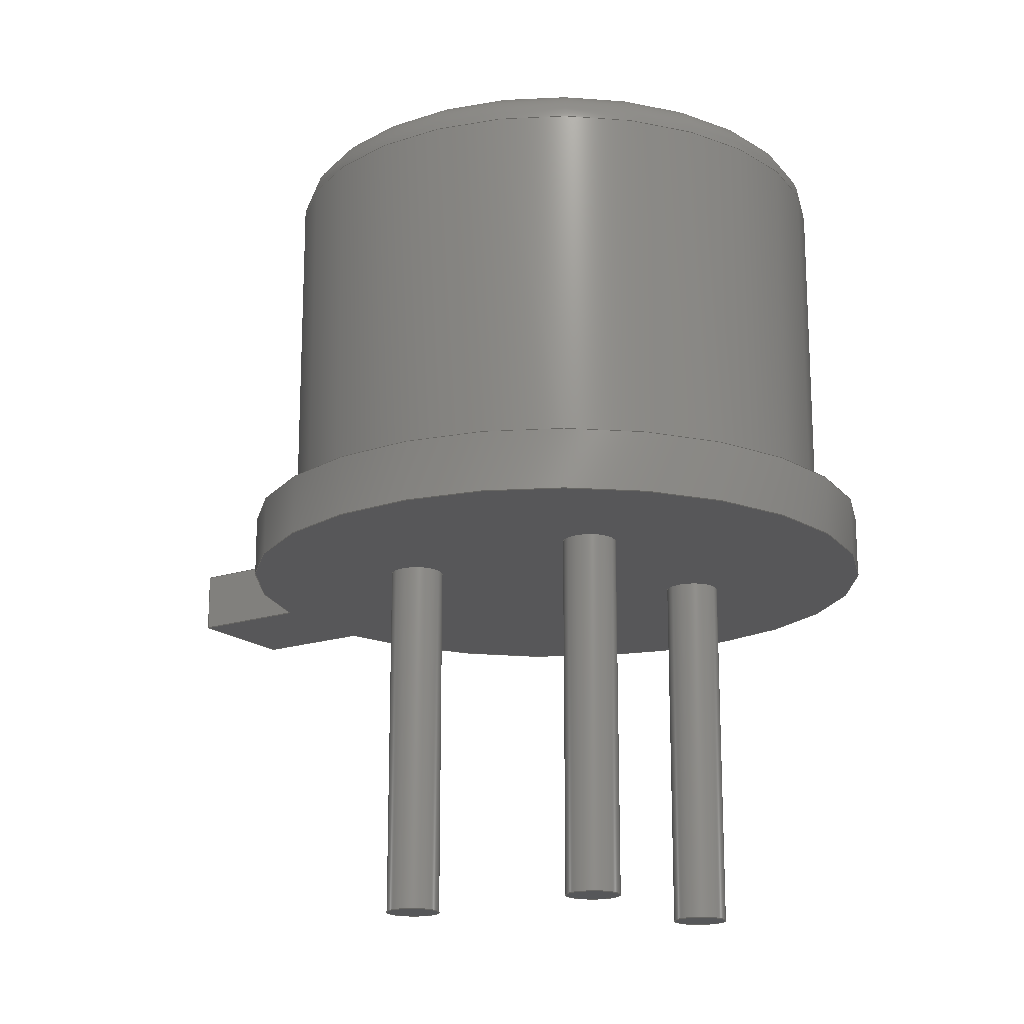
<metadata>
{"format":"step","ext":"step","renderer":"f3d","projection":"perspective","resolution":1024,"background":"white","views":[{"elev":-17.8,"azim":33.2,"up":"+Z"}]}
</metadata>
<code>
ISO-10303-21;
DATA;
#1=MECHANICAL_DESIGN_GEOMETRIC_PRESENTATION_REPRESENTATION('',(#5,#6),
#421);
#2=SHAPE_REPRESENTATION_RELATIONSHIP('SRR','None',#428,#3);
#3=ADVANCED_BREP_SHAPE_REPRESENTATION('',(#7,#8),#420);
#4=SPHERICAL_SURFACE('',#273,0.75);
#5=STYLED_ITEM('',(#438),#7);
#6=STYLED_ITEM('',(#439),#8);
#7=MANIFOLD_SOLID_BREP('Body1',#229);
#8=MANIFOLD_SOLID_BREP('Body2',#230);
#9=FACE_BOUND('',#55,.T.);
#10=FACE_BOUND('',#56,.T.);
#11=FACE_BOUND('',#57,.T.);
#12=FACE_BOUND('',#59,.T.);
#13=TOROIDAL_SURFACE('',#262,2.05,0.3);
#14=PLANE('',#247);
#15=PLANE('',#251);
#16=PLANE('',#255);
#17=PLANE('',#256);
#18=PLANE('',#257);
#19=PLANE('',#258);
#20=PLANE('',#268);
#21=PLANE('',#269);
#22=PLANE('',#270);
#23=PLANE('',#271);
#24=FACE_OUTER_BOUND('',#41,.T.);
#25=FACE_OUTER_BOUND('',#42,.T.);
#26=FACE_OUTER_BOUND('',#43,.T.);
#27=FACE_OUTER_BOUND('',#44,.T.);
#28=FACE_OUTER_BOUND('',#45,.T.);
#29=FACE_OUTER_BOUND('',#46,.T.);
#30=FACE_OUTER_BOUND('',#47,.T.);
#31=FACE_OUTER_BOUND('',#48,.T.);
#32=FACE_OUTER_BOUND('',#49,.T.);
#33=FACE_OUTER_BOUND('',#50,.T.);
#34=FACE_OUTER_BOUND('',#51,.T.);
#35=FACE_OUTER_BOUND('',#52,.T.);
#36=FACE_OUTER_BOUND('',#53,.T.);
#37=FACE_OUTER_BOUND('',#54,.T.);
#38=FACE_OUTER_BOUND('',#58,.T.);
#39=FACE_OUTER_BOUND('',#60,.T.);
#40=FACE_OUTER_BOUND('',#61,.T.);
#41=EDGE_LOOP('',(#151,#152,#153,#154));
#42=EDGE_LOOP('',(#155));
#43=EDGE_LOOP('',(#156,#157,#158,#159));
#44=EDGE_LOOP('',(#160));
#45=EDGE_LOOP('',(#161,#162,#163,#164));
#46=EDGE_LOOP('',(#165));
#47=EDGE_LOOP('',(#166,#167,#168,#169));
#48=EDGE_LOOP('',(#170,#171,#172,#173));
#49=EDGE_LOOP('',(#174,#175,#176,#177));
#50=EDGE_LOOP('',(#178,#179,#180,#181));
#51=EDGE_LOOP('',(#182,#183,#184,#185));
#52=EDGE_LOOP('',(#186,#187,#188,#189));
#53=EDGE_LOOP('',(#190));
#54=EDGE_LOOP('',(#191,#192,#193,#194));
#55=EDGE_LOOP('',(#195));
#56=EDGE_LOOP('',(#196));
#57=EDGE_LOOP('',(#197));
#58=EDGE_LOOP('',(#198,#199,#200,#201));
#59=EDGE_LOOP('',(#202));
#60=EDGE_LOOP('',(#203));
#61=EDGE_LOOP('',(#204,#205,#206));
#62=LINE('',#358,#76);
#63=LINE('',#365,#77);
#64=LINE('',#372,#78);
#65=LINE('',#378,#79);
#66=LINE('',#380,#80);
#67=LINE('',#382,#81);
#68=LINE('',#383,#82);
#69=LINE('',#387,#83);
#70=LINE('',#389,#84);
#71=LINE('',#391,#85);
#72=LINE('',#392,#86);
#73=LINE('',#394,#87);
#74=LINE('',#395,#88);
#75=LINE('',#407,#89);
#76=VECTOR('',#281,0.225);
#77=VECTOR('',#290,0.225);
#78=VECTOR('',#299,0.225);
#79=VECTOR('',#306,10);
#80=VECTOR('',#307,10);
#81=VECTOR('',#308,10);
#82=VECTOR('',#309,10);
#83=VECTOR('',#312,10);
#84=VECTOR('',#313,10);
#85=VECTOR('',#314,10);
#86=VECTOR('',#315,10);
#87=VECTOR('',#318,10);
#88=VECTOR('',#319,10);
#89=VECTOR('',#336,2.35);
#90=CIRCLE('',#245,0.225);
#91=CIRCLE('',#246,0.225);
#92=CIRCLE('',#249,0.225);
#93=CIRCLE('',#250,0.225);
#94=CIRCLE('',#253,0.225);
#95=CIRCLE('',#254,0.225);
#96=CIRCLE('',#260,2.7);
#97=CIRCLE('',#261,2.7);
#98=CIRCLE('',#263,2.05);
#99=CIRCLE('',#264,0.3);
#100=CIRCLE('',#265,2.35);
#101=CIRCLE('',#267,2.35);
#102=CIRCLE('',#272,0.75);
#103=CIRCLE('',#274,0.75);
#104=VERTEX_POINT('',#355);
#105=VERTEX_POINT('',#357);
#106=VERTEX_POINT('',#362);
#107=VERTEX_POINT('',#364);
#108=VERTEX_POINT('',#369);
#109=VERTEX_POINT('',#371);
#110=VERTEX_POINT('',#376);
#111=VERTEX_POINT('',#377);
#112=VERTEX_POINT('',#379);
#113=VERTEX_POINT('',#381);
#114=VERTEX_POINT('',#385);
#115=VERTEX_POINT('',#386);
#116=VERTEX_POINT('',#388);
#117=VERTEX_POINT('',#390);
#118=VERTEX_POINT('',#400);
#119=VERTEX_POINT('',#402);
#120=VERTEX_POINT('',#406);
#121=VERTEX_POINT('',#413);
#122=VERTEX_POINT('',#416);
#123=EDGE_CURVE('',#104,#104,#90,.T.);
#124=EDGE_CURVE('',#104,#105,#62,.T.);
#125=EDGE_CURVE('',#105,#105,#91,.T.);
#126=EDGE_CURVE('',#106,#106,#92,.T.);
#127=EDGE_CURVE('',#106,#107,#63,.T.);
#128=EDGE_CURVE('',#107,#107,#93,.T.);
#129=EDGE_CURVE('',#108,#108,#94,.T.);
#130=EDGE_CURVE('',#108,#109,#64,.T.);
#131=EDGE_CURVE('',#109,#109,#95,.T.);
#132=EDGE_CURVE('',#110,#111,#65,.T.);
#133=EDGE_CURVE('',#111,#112,#66,.T.);
#134=EDGE_CURVE('',#113,#112,#67,.T.);
#135=EDGE_CURVE('',#110,#113,#68,.T.);
#136=EDGE_CURVE('',#114,#115,#69,.T.);
#137=EDGE_CURVE('',#116,#115,#70,.T.);
#138=EDGE_CURVE('',#117,#116,#71,.T.);
#139=EDGE_CURVE('',#114,#117,#72,.T.);
#140=EDGE_CURVE('',#111,#114,#73,.T.);
#141=EDGE_CURVE('',#112,#117,#74,.T.);
#142=EDGE_CURVE('',#115,#110,#96,.T.);
#143=EDGE_CURVE('',#116,#113,#97,.T.);
#144=EDGE_CURVE('',#118,#118,#98,.T.);
#145=EDGE_CURVE('',#118,#119,#99,.T.);
#146=EDGE_CURVE('',#119,#119,#100,.T.);
#147=EDGE_CURVE('',#119,#120,#75,.T.);
#148=EDGE_CURVE('',#120,#120,#101,.T.);
#149=EDGE_CURVE('',#121,#121,#102,.T.);
#150=EDGE_CURVE('',#122,#121,#103,.T.);
#151=ORIENTED_EDGE('',*,*,#123,.F.);
#152=ORIENTED_EDGE('',*,*,#124,.T.);
#153=ORIENTED_EDGE('',*,*,#125,.F.);
#154=ORIENTED_EDGE('',*,*,#124,.F.);
#155=ORIENTED_EDGE('',*,*,#123,.T.);
#156=ORIENTED_EDGE('',*,*,#126,.F.);
#157=ORIENTED_EDGE('',*,*,#127,.T.);
#158=ORIENTED_EDGE('',*,*,#128,.F.);
#159=ORIENTED_EDGE('',*,*,#127,.F.);
#160=ORIENTED_EDGE('',*,*,#126,.T.);
#161=ORIENTED_EDGE('',*,*,#129,.F.);
#162=ORIENTED_EDGE('',*,*,#130,.T.);
#163=ORIENTED_EDGE('',*,*,#131,.F.);
#164=ORIENTED_EDGE('',*,*,#130,.F.);
#165=ORIENTED_EDGE('',*,*,#129,.T.);
#166=ORIENTED_EDGE('',*,*,#132,.T.);
#167=ORIENTED_EDGE('',*,*,#133,.T.);
#168=ORIENTED_EDGE('',*,*,#134,.F.);
#169=ORIENTED_EDGE('',*,*,#135,.F.);
#170=ORIENTED_EDGE('',*,*,#136,.T.);
#171=ORIENTED_EDGE('',*,*,#137,.F.);
#172=ORIENTED_EDGE('',*,*,#138,.F.);
#173=ORIENTED_EDGE('',*,*,#139,.F.);
#174=ORIENTED_EDGE('',*,*,#140,.T.);
#175=ORIENTED_EDGE('',*,*,#139,.T.);
#176=ORIENTED_EDGE('',*,*,#141,.F.);
#177=ORIENTED_EDGE('',*,*,#133,.F.);
#178=ORIENTED_EDGE('',*,*,#137,.T.);
#179=ORIENTED_EDGE('',*,*,#142,.T.);
#180=ORIENTED_EDGE('',*,*,#135,.T.);
#181=ORIENTED_EDGE('',*,*,#143,.F.);
#182=ORIENTED_EDGE('',*,*,#144,.T.);
#183=ORIENTED_EDGE('',*,*,#145,.T.);
#184=ORIENTED_EDGE('',*,*,#146,.T.);
#185=ORIENTED_EDGE('',*,*,#145,.F.);
#186=ORIENTED_EDGE('',*,*,#146,.F.);
#187=ORIENTED_EDGE('',*,*,#147,.T.);
#188=ORIENTED_EDGE('',*,*,#148,.T.);
#189=ORIENTED_EDGE('',*,*,#147,.F.);
#190=ORIENTED_EDGE('',*,*,#144,.F.);
#191=ORIENTED_EDGE('',*,*,#142,.F.);
#192=ORIENTED_EDGE('',*,*,#136,.F.);
#193=ORIENTED_EDGE('',*,*,#140,.F.);
#194=ORIENTED_EDGE('',*,*,#132,.F.);
#195=ORIENTED_EDGE('',*,*,#125,.T.);
#196=ORIENTED_EDGE('',*,*,#128,.T.);
#197=ORIENTED_EDGE('',*,*,#131,.T.);
#198=ORIENTED_EDGE('',*,*,#143,.T.);
#199=ORIENTED_EDGE('',*,*,#134,.T.);
#200=ORIENTED_EDGE('',*,*,#141,.T.);
#201=ORIENTED_EDGE('',*,*,#138,.T.);
#202=ORIENTED_EDGE('',*,*,#148,.F.);
#203=ORIENTED_EDGE('',*,*,#149,.F.);
#204=ORIENTED_EDGE('',*,*,#149,.T.);
#205=ORIENTED_EDGE('',*,*,#150,.F.);
#206=ORIENTED_EDGE('',*,*,#150,.T.);
#207=CYLINDRICAL_SURFACE('',#244,0.225);
#208=CYLINDRICAL_SURFACE('',#248,0.225);
#209=CYLINDRICAL_SURFACE('',#252,0.225);
#210=CYLINDRICAL_SURFACE('',#259,2.7);
#211=CYLINDRICAL_SURFACE('',#266,2.35);
#212=ADVANCED_FACE('',(#24),#207,.T.);
#213=ADVANCED_FACE('',(#25),#14,.T.);
#214=ADVANCED_FACE('',(#26),#208,.T.);
#215=ADVANCED_FACE('',(#27),#15,.T.);
#216=ADVANCED_FACE('',(#28),#209,.T.);
#217=ADVANCED_FACE('',(#29),#16,.T.);
#218=ADVANCED_FACE('',(#30),#17,.T.);
#219=ADVANCED_FACE('',(#31),#18,.T.);
#220=ADVANCED_FACE('',(#32),#19,.T.);
#221=ADVANCED_FACE('',(#33),#210,.T.);
#222=ADVANCED_FACE('',(#34),#13,.T.);
#223=ADVANCED_FACE('',(#35),#211,.T.);
#224=ADVANCED_FACE('',(#36),#20,.T.);
#225=ADVANCED_FACE('',(#37,#9,#10,#11),#21,.T.);
#226=ADVANCED_FACE('',(#38,#12),#22,.T.);
#227=ADVANCED_FACE('',(#39),#23,.T.);
#228=ADVANCED_FACE('',(#40),#4,.T.);
#229=CLOSED_SHELL('',(#212,#213,#214,#215,#216,#217,#218,#219,#220,#221,
#222,#223,#224,#225,#226));
#230=CLOSED_SHELL('',(#227,#228));
#231=DERIVED_UNIT_ELEMENT(#233,1);
#232=DERIVED_UNIT_ELEMENT(#423,-3);
#233=(
MASS_UNIT()
NAMED_UNIT(*)
SI_UNIT(.KILO.,.GRAM.)
);
#234=DERIVED_UNIT((#231,#232));
#235=MEASURE_REPRESENTATION_ITEM('density measure',
POSITIVE_RATIO_MEASURE(7850),#234);
#236=PROPERTY_DEFINITION_REPRESENTATION(#241,#238);
#237=PROPERTY_DEFINITION_REPRESENTATION(#242,#239);
#238=REPRESENTATION('material name',(#240),#420);
#239=REPRESENTATION('density',(#235),#420);
#240=DESCRIPTIVE_REPRESENTATION_ITEM('Steel','Steel');
#241=PROPERTY_DEFINITION('material property','material name',#430);
#242=PROPERTY_DEFINITION('material property','density of part',#430);
#243=AXIS2_PLACEMENT_3D('',#353,#275,#276);
#244=AXIS2_PLACEMENT_3D('',#354,#277,#278);
#245=AXIS2_PLACEMENT_3D('',#356,#279,#280);
#246=AXIS2_PLACEMENT_3D('',#359,#282,#283);
#247=AXIS2_PLACEMENT_3D('',#360,#284,#285);
#248=AXIS2_PLACEMENT_3D('',#361,#286,#287);
#249=AXIS2_PLACEMENT_3D('',#363,#288,#289);
#250=AXIS2_PLACEMENT_3D('',#366,#291,#292);
#251=AXIS2_PLACEMENT_3D('',#367,#293,#294);
#252=AXIS2_PLACEMENT_3D('',#368,#295,#296);
#253=AXIS2_PLACEMENT_3D('',#370,#297,#298);
#254=AXIS2_PLACEMENT_3D('',#373,#300,#301);
#255=AXIS2_PLACEMENT_3D('',#374,#302,#303);
#256=AXIS2_PLACEMENT_3D('',#375,#304,#305);
#257=AXIS2_PLACEMENT_3D('',#384,#310,#311);
#258=AXIS2_PLACEMENT_3D('',#393,#316,#317);
#259=AXIS2_PLACEMENT_3D('',#396,#320,#321);
#260=AXIS2_PLACEMENT_3D('',#397,#322,#323);
#261=AXIS2_PLACEMENT_3D('',#398,#324,#325);
#262=AXIS2_PLACEMENT_3D('',#399,#326,#327);
#263=AXIS2_PLACEMENT_3D('',#401,#328,#329);
#264=AXIS2_PLACEMENT_3D('',#403,#330,#331);
#265=AXIS2_PLACEMENT_3D('',#404,#332,#333);
#266=AXIS2_PLACEMENT_3D('',#405,#334,#335);
#267=AXIS2_PLACEMENT_3D('',#408,#337,#338);
#268=AXIS2_PLACEMENT_3D('',#409,#339,#340);
#269=AXIS2_PLACEMENT_3D('',#410,#341,#342);
#270=AXIS2_PLACEMENT_3D('',#411,#343,#344);
#271=AXIS2_PLACEMENT_3D('',#412,#345,#346);
#272=AXIS2_PLACEMENT_3D('',#414,#347,#348);
#273=AXIS2_PLACEMENT_3D('',#415,#349,#350);
#274=AXIS2_PLACEMENT_3D('',#417,#351,#352);
#275=DIRECTION('axis',(0,0,1));
#276=DIRECTION('refdir',(1,0,0));
#277=DIRECTION('center_axis',(0,0,-1));
#278=DIRECTION('ref_axis',(1,0,0));
#279=DIRECTION('center_axis',(0,0,-1));
#280=DIRECTION('ref_axis',(1,0,0));
#281=DIRECTION('',(0,0,1));
#282=DIRECTION('center_axis',(0,0,1));
#283=DIRECTION('ref_axis',(1,0,0));
#284=DIRECTION('center_axis',(0,0,-1));
#285=DIRECTION('ref_axis',(1,0,0));
#286=DIRECTION('center_axis',(0,0,-1));
#287=DIRECTION('ref_axis',(1,0,0));
#288=DIRECTION('center_axis',(0,0,-1));
#289=DIRECTION('ref_axis',(1,0,0));
#290=DIRECTION('',(0,0,1));
#291=DIRECTION('center_axis',(0,0,1));
#292=DIRECTION('ref_axis',(1,0,0));
#293=DIRECTION('center_axis',(0,0,-1));
#294=DIRECTION('ref_axis',(1,0,0));
#295=DIRECTION('center_axis',(0,0,-1));
#296=DIRECTION('ref_axis',(1,0,0));
#297=DIRECTION('center_axis',(0,0,-1));
#298=DIRECTION('ref_axis',(1,0,0));
#299=DIRECTION('',(0,0,1));
#300=DIRECTION('center_axis',(0,0,1));
#301=DIRECTION('ref_axis',(1,0,0));
#302=DIRECTION('center_axis',(0,0,-1));
#303=DIRECTION('ref_axis',(1,0,0));
#304=DIRECTION('center_axis',(0,1,0));
#305=DIRECTION('ref_axis',(-1,0,0));
#306=DIRECTION('',(-1,0,0));
#307=DIRECTION('',(0,0,1));
#308=DIRECTION('',(-1,0,0));
#309=DIRECTION('',(0,0,1));
#310=DIRECTION('center_axis',(6.939e-17,-1,0));
#311=DIRECTION('ref_axis',(1,6.939e-17,0));
#312=DIRECTION('',(1,6.939e-17,0));
#313=DIRECTION('',(0,0,-1));
#314=DIRECTION('',(1,6.939e-17,0));
#315=DIRECTION('',(0,0,1));
#316=DIRECTION('center_axis',(-1,0,0));
#317=DIRECTION('ref_axis',(0,-1,0));
#318=DIRECTION('',(0,-1,0));
#319=DIRECTION('',(0,-1,0));
#320=DIRECTION('center_axis',(0,0,1));
#321=DIRECTION('ref_axis',(1,0,0));
#322=DIRECTION('center_axis',(0,0,1));
#323=DIRECTION('ref_axis',(1,0,0));
#324=DIRECTION('center_axis',(0,0,1));
#325=DIRECTION('ref_axis',(1,0,0));
#326=DIRECTION('center_axis',(0,0,1));
#327=DIRECTION('ref_axis',(1,0,0));
#328=DIRECTION('center_axis',(0,0,-1));
#329=DIRECTION('ref_axis',(-1,1.225e-16,0));
#330=DIRECTION('center_axis',(1.225e-16,-1,0));
#331=DIRECTION('ref_axis',(-1,-1.225e-16,0));
#332=DIRECTION('center_axis',(0,0,1));
#333=DIRECTION('ref_axis',(-1,1.225e-16,0));
#334=DIRECTION('center_axis',(0,0,1));
#335=DIRECTION('ref_axis',(1,0,0));
#336=DIRECTION('',(0,0,-1));
#337=DIRECTION('center_axis',(0,0,1));
#338=DIRECTION('ref_axis',(1,0,0));
#339=DIRECTION('center_axis',(0,0,1));
#340=DIRECTION('ref_axis',(1,0,0));
#341=DIRECTION('center_axis',(0,0,-1));
#342=DIRECTION('ref_axis',(-1,0,0));
#343=DIRECTION('center_axis',(0,0,1));
#344=DIRECTION('ref_axis',(1,0,0));
#345=DIRECTION('center_axis',(0,0,-1));
#346=DIRECTION('ref_axis',(-1,0,0));
#347=DIRECTION('center_axis',(0,0,1));
#348=DIRECTION('ref_axis',(1,0,0));
#349=DIRECTION('center_axis',(6.123e-17,0,1));
#350=DIRECTION('ref_axis',(1,0,0));
#351=DIRECTION('center_axis',(1.225e-16,-1,0));
#352=DIRECTION('ref_axis',(-1,-1.225e-16,0));
#353=CARTESIAN_POINT('',(0,0,0));
#354=CARTESIAN_POINT('Origin',(-0.898,-0.898,0));
#355=CARTESIAN_POINT('',(-1.123,-0.898,-3));
#356=CARTESIAN_POINT('Origin',(-0.898,-0.898,-3));
#357=CARTESIAN_POINT('',(-1.123,-0.898,0));
#358=CARTESIAN_POINT('',(-1.123,-0.898,0));
#359=CARTESIAN_POINT('Origin',(-0.898,-0.898,0));
#360=CARTESIAN_POINT('Origin',(-0.898,-0.898,-3));
#361=CARTESIAN_POINT('Origin',(0.898,-0.898,0));
#362=CARTESIAN_POINT('',(0.673,-0.898,-3));
#363=CARTESIAN_POINT('Origin',(0.898,-0.898,-3));
#364=CARTESIAN_POINT('',(0.673,-0.898,0));
#365=CARTESIAN_POINT('',(0.673,-0.898,0));
#366=CARTESIAN_POINT('Origin',(0.898,-0.898,0));
#367=CARTESIAN_POINT('Origin',(0.898,-0.898,-3));
#368=CARTESIAN_POINT('Origin',(0.898,0.898,0));
#369=CARTESIAN_POINT('',(0.673,0.898,-3));
#370=CARTESIAN_POINT('Origin',(0.898,0.898,-3));
#371=CARTESIAN_POINT('',(0.673,0.898,0));
#372=CARTESIAN_POINT('',(0.673,0.898,0));
#373=CARTESIAN_POINT('Origin',(0.898,0.898,0));
#374=CARTESIAN_POINT('Origin',(0.898,0.898,-3));
#375=CARTESIAN_POINT('Origin',(-2.653,0.5,0));
#376=CARTESIAN_POINT('',(-2.653,0.5,0));
#377=CARTESIAN_POINT('',(-3.653,0.5,0));
#378=CARTESIAN_POINT('',(-2.653,0.5,0));
#379=CARTESIAN_POINT('',(-3.653,0.5,0.5));
#380=CARTESIAN_POINT('',(-3.653,0.5,0));
#381=CARTESIAN_POINT('',(-2.653,0.5,0.5));
#382=CARTESIAN_POINT('',(-2.653,0.5,0.5));
#383=CARTESIAN_POINT('',(-2.653,0.5,0.25));
#384=CARTESIAN_POINT('Origin',(-3.653,-0.5,0));
#385=CARTESIAN_POINT('',(-3.653,-0.5,0));
#386=CARTESIAN_POINT('',(-2.653,-0.5,0));
#387=CARTESIAN_POINT('',(-3.653,-0.5,0));
#388=CARTESIAN_POINT('',(-2.653,-0.5,0.5));
#389=CARTESIAN_POINT('',(-2.653,-0.5,0.25));
#390=CARTESIAN_POINT('',(-3.653,-0.5,0.5));
#391=CARTESIAN_POINT('',(-3.653,-0.5,0.5));
#392=CARTESIAN_POINT('',(-3.653,-0.5,0));
#393=CARTESIAN_POINT('Origin',(-3.653,0.5,0));
#394=CARTESIAN_POINT('',(-3.653,0.5,0));
#395=CARTESIAN_POINT('',(-3.653,0.5,0.5));
#396=CARTESIAN_POINT('Origin',(0,0,0.25));
#397=CARTESIAN_POINT('Origin',(0,0,0));
#398=CARTESIAN_POINT('Origin',(0,0,0.5));
#399=CARTESIAN_POINT('Origin',(0,0,3.45));
#400=CARTESIAN_POINT('',(-2.05,-2.511e-16,3.75));
#401=CARTESIAN_POINT('Origin',(0,0,3.75));
#402=CARTESIAN_POINT('',(-2.35,-2.878e-16,3.45));
#403=CARTESIAN_POINT('Origin',(-2.05,-2.511e-16,3.45));
#404=CARTESIAN_POINT('Origin',(0,0,3.45));
#405=CARTESIAN_POINT('Origin',(0,0,2.125));
#406=CARTESIAN_POINT('',(-2.35,-2.878e-16,0.5));
#407=CARTESIAN_POINT('',(-2.35,-2.878e-16,2.125));
#408=CARTESIAN_POINT('Origin',(0,0,0.5));
#409=CARTESIAN_POINT('Origin',(0,0,3.75));
#410=CARTESIAN_POINT('Origin',(2.7,0,0));
#411=CARTESIAN_POINT('Origin',(2.35,0,0.5));
#412=CARTESIAN_POINT('Origin',(0.75,0,3.75));
#413=CARTESIAN_POINT('',(-0.75,-9.185e-17,3.75));
#414=CARTESIAN_POINT('Origin',(0,0,3.75));
#415=CARTESIAN_POINT('Origin',(0,0,3.75));
#416=CARTESIAN_POINT('',(-4.592e-17,-5.624e-33,4.5));
#417=CARTESIAN_POINT('Origin',(0,0,3.75));
#418=UNCERTAINTY_MEASURE_WITH_UNIT(LENGTH_MEASURE(0.01),#422,
'DISTANCE_ACCURACY_VALUE',
'Maximum model space distance between geometric entities at asserted c
onnectivities');
#419=UNCERTAINTY_MEASURE_WITH_UNIT(LENGTH_MEASURE(0.01),#422,
'DISTANCE_ACCURACY_VALUE',
'Maximum model space distance between geometric entities at asserted c
onnectivities');
#420=(
GEOMETRIC_REPRESENTATION_CONTEXT(3)
GLOBAL_UNCERTAINTY_ASSIGNED_CONTEXT((#418))
GLOBAL_UNIT_ASSIGNED_CONTEXT((#422,#424,#425))
REPRESENTATION_CONTEXT('','3D')
);
#421=(
GEOMETRIC_REPRESENTATION_CONTEXT(3)
GLOBAL_UNCERTAINTY_ASSIGNED_CONTEXT((#419))
GLOBAL_UNIT_ASSIGNED_CONTEXT((#422,#424,#425))
REPRESENTATION_CONTEXT('','3D')
);
#422=(
LENGTH_UNIT()
NAMED_UNIT(*)
SI_UNIT(.MILLI.,.METRE.)
);
#423=(
LENGTH_UNIT()
NAMED_UNIT(*)
SI_UNIT($,.METRE.)
);
#424=(
NAMED_UNIT(*)
PLANE_ANGLE_UNIT()
SI_UNIT($,.RADIAN.)
);
#425=(
NAMED_UNIT(*)
SI_UNIT($,.STERADIAN.)
SOLID_ANGLE_UNIT()
);
#426=SHAPE_DEFINITION_REPRESENTATION(#427,#428);
#427=PRODUCT_DEFINITION_SHAPE('',$,#430);
#428=SHAPE_REPRESENTATION('',(#243),#420);
#429=PRODUCT_DEFINITION_CONTEXT('part definition',#434,'design');
#430=PRODUCT_DEFINITION('LSIAPD-50-B-1A','LSIAPD-50-B-1A v2',#431,#429);
#431=PRODUCT_DEFINITION_FORMATION('',$,#436);
#432=PRODUCT_RELATED_PRODUCT_CATEGORY('LSIAPD-50-B-1A v2',
'LSIAPD-50-B-1A v2',(#436));
#433=APPLICATION_PROTOCOL_DEFINITION('international standard',
'automotive_design',2009,#434);
#434=APPLICATION_CONTEXT(
'Core Data for Automotive Mechanical Design Process');
#435=PRODUCT_CONTEXT('part definition',#434,'mechanical');
#436=PRODUCT('LSIAPD-50-B-1A','LSIAPD-50-B-1A v2',$,(#435));
#437=PRESENTATION_STYLE_ASSIGNMENT((#440));
#438=PRESENTATION_STYLE_ASSIGNMENT((#441));
#439=PRESENTATION_STYLE_ASSIGNMENT((#442));
#440=SURFACE_STYLE_USAGE(.BOTH.,#443);
#441=SURFACE_STYLE_USAGE(.BOTH.,#444);
#442=SURFACE_STYLE_USAGE(.BOTH.,#445);
#443=SURFACE_SIDE_STYLE('',(#446));
#444=SURFACE_SIDE_STYLE('',(#447));
#445=SURFACE_SIDE_STYLE('',(#448));
#446=SURFACE_STYLE_FILL_AREA(#449);
#447=SURFACE_STYLE_FILL_AREA(#450);
#448=SURFACE_STYLE_FILL_AREA(#451);
#449=FILL_AREA_STYLE('Steel - Satin',(#452));
#450=FILL_AREA_STYLE('Aluminum - Satin',(#453));
#451=FILL_AREA_STYLE('Glass (Clear)',(#454));
#452=FILL_AREA_STYLE_COLOUR('Steel - Satin',#455);
#453=FILL_AREA_STYLE_COLOUR('Aluminum - Satin',#456);
#454=FILL_AREA_STYLE_COLOUR('Glass (Clear)',#457);
#455=COLOUR_RGB('Steel - Satin',0.6275,0.6275,0.6275);
#456=COLOUR_RGB('Aluminum - Satin',0.9608,0.9608,0.9647);
#457=COLOUR_RGB('Glass (Clear)',0.9647,0.9647,0.9529);
ENDSEC;
END-ISO-10303-21;

</code>
